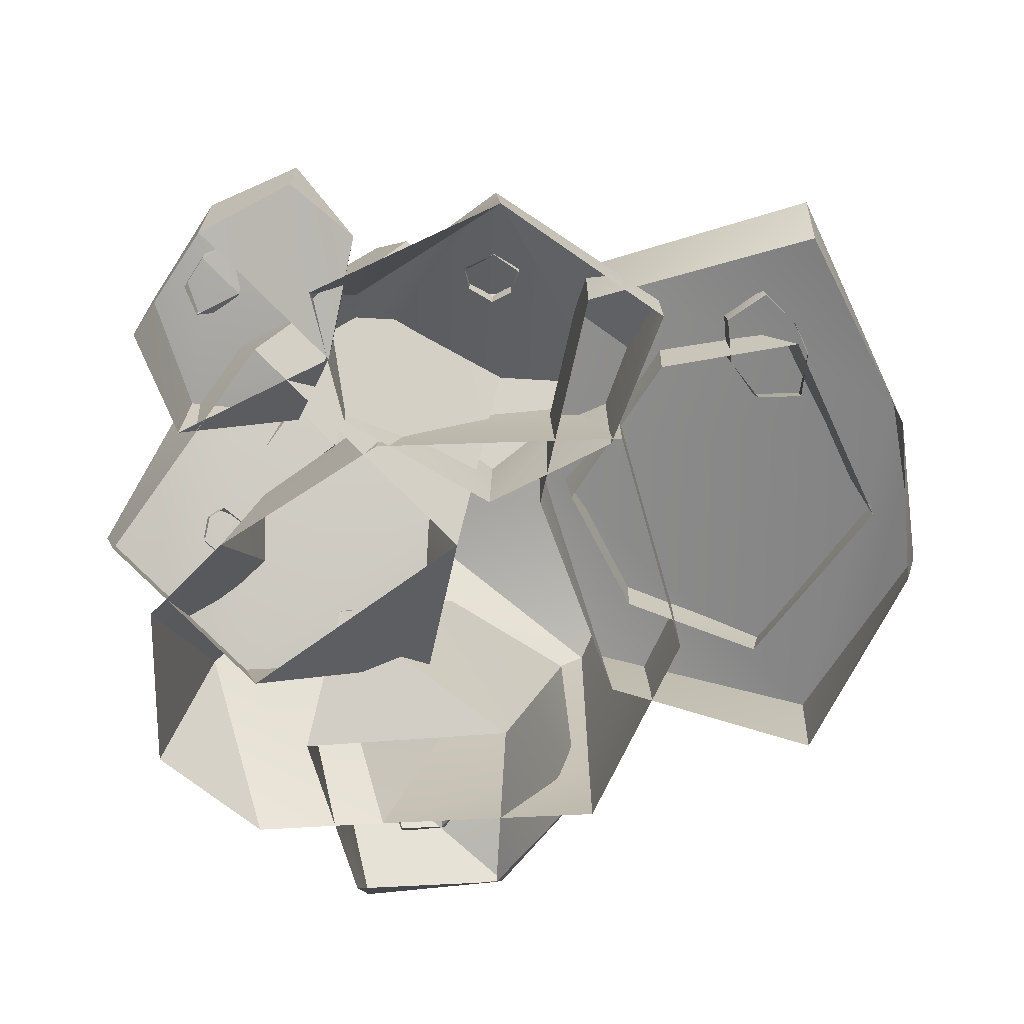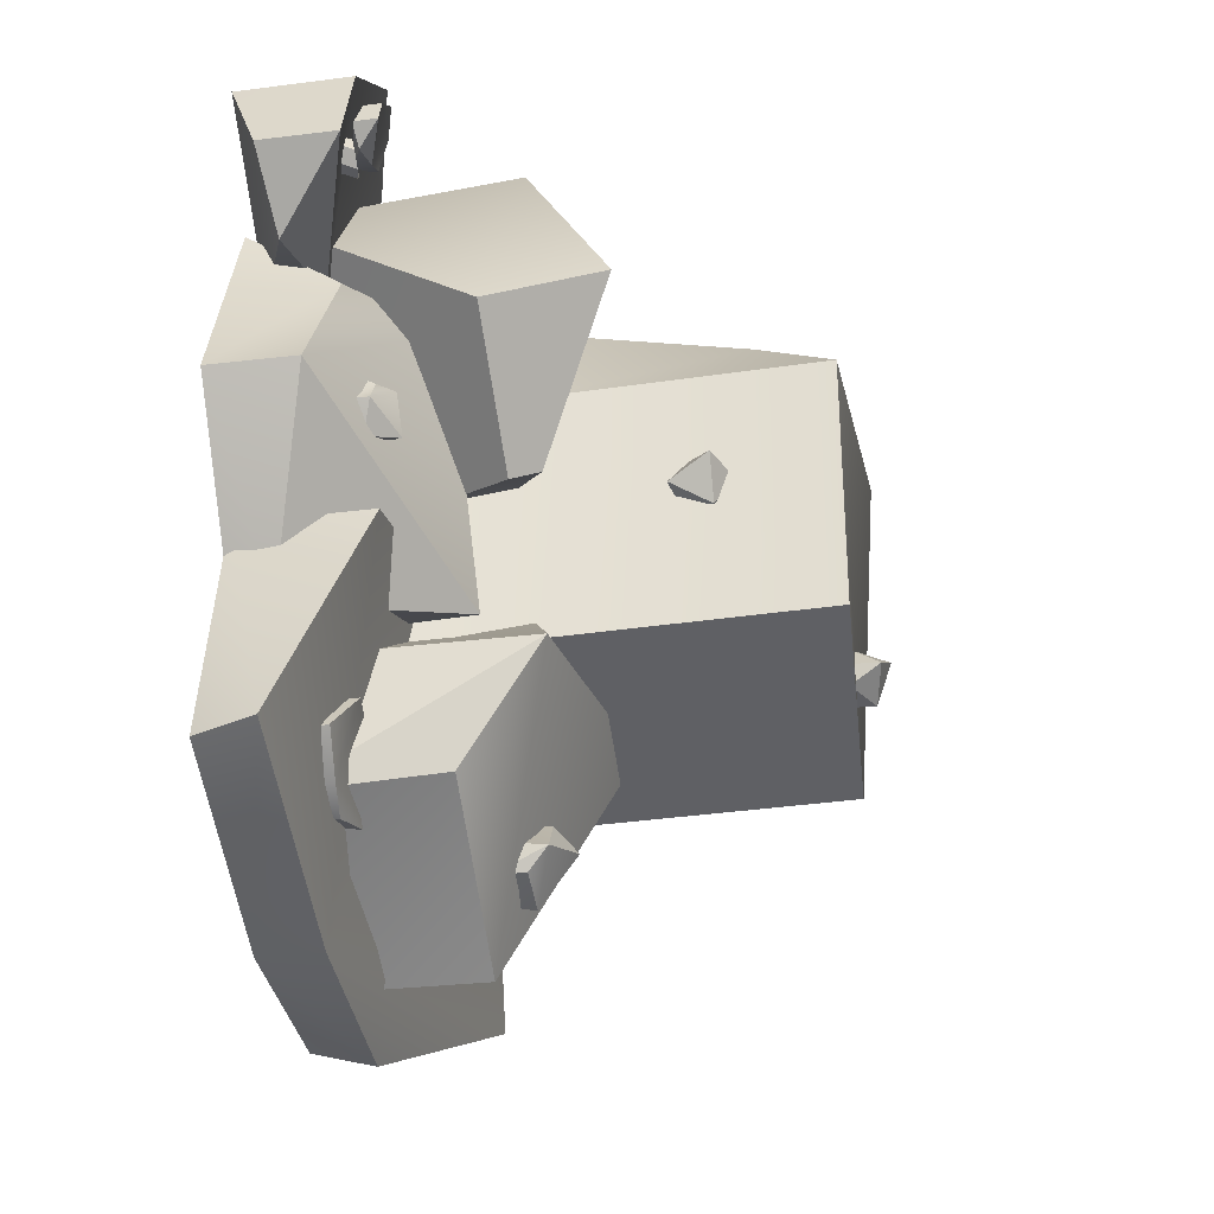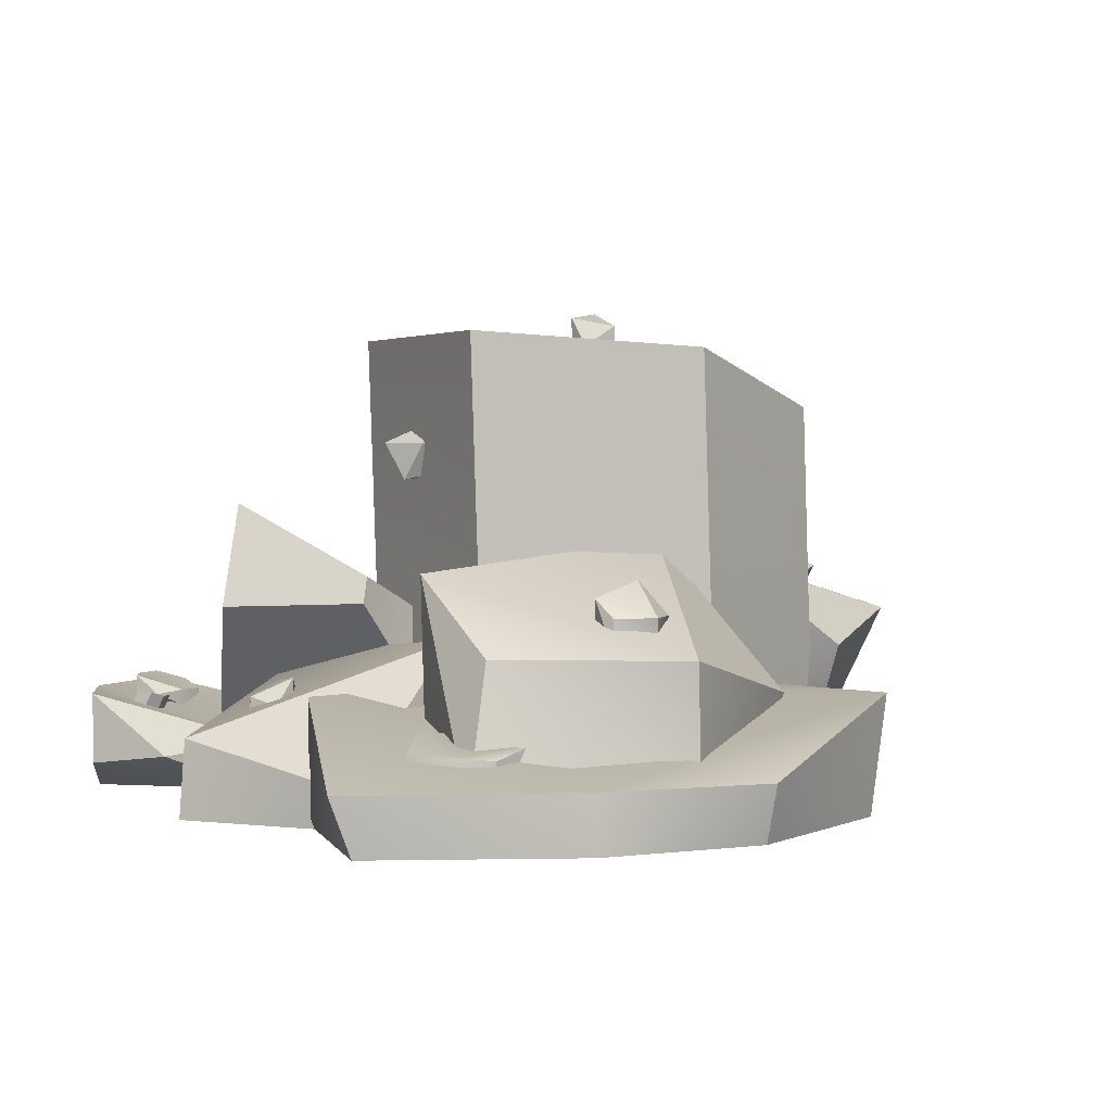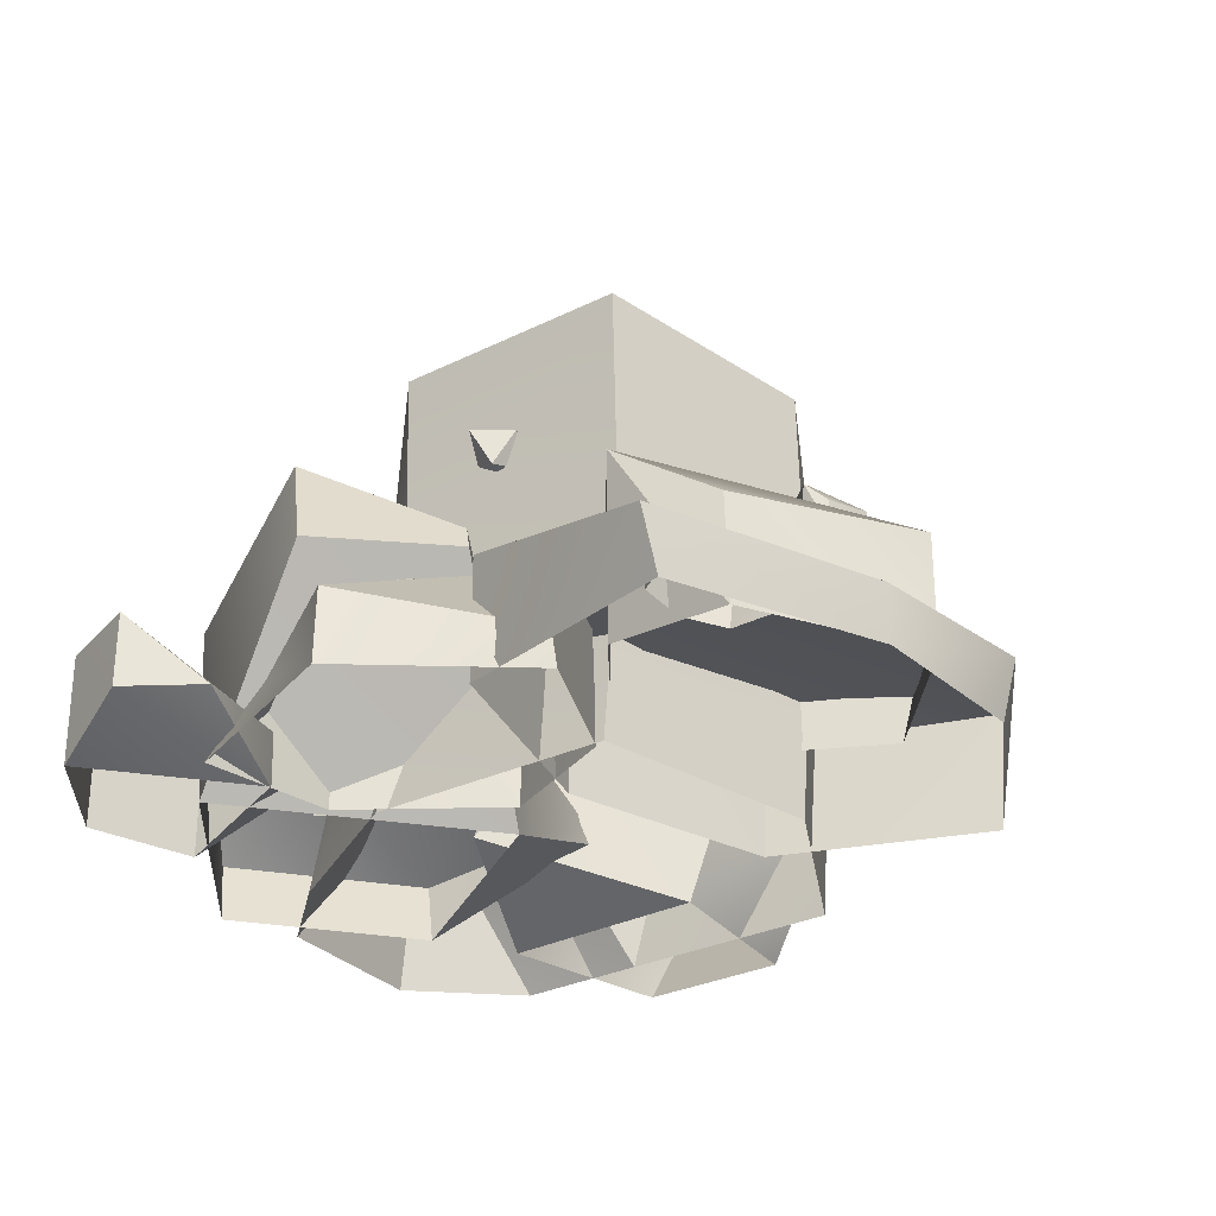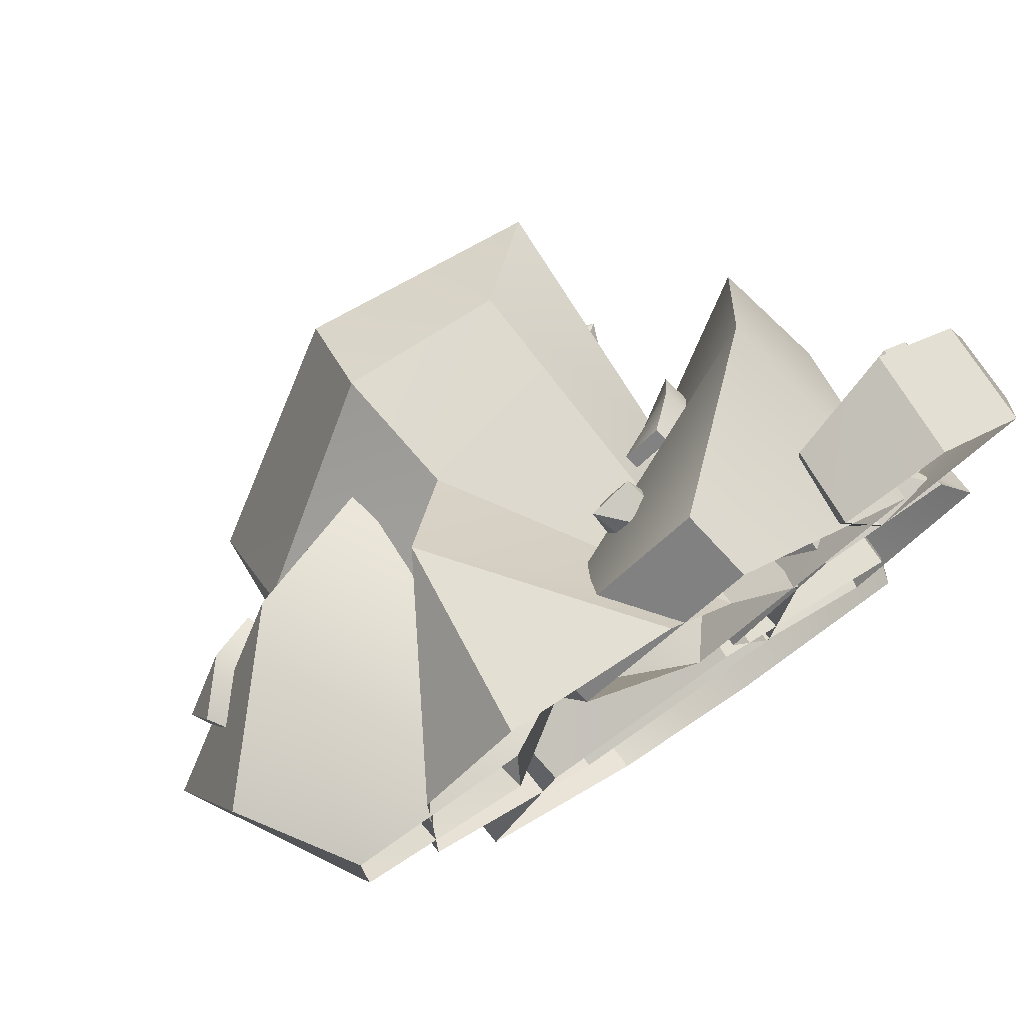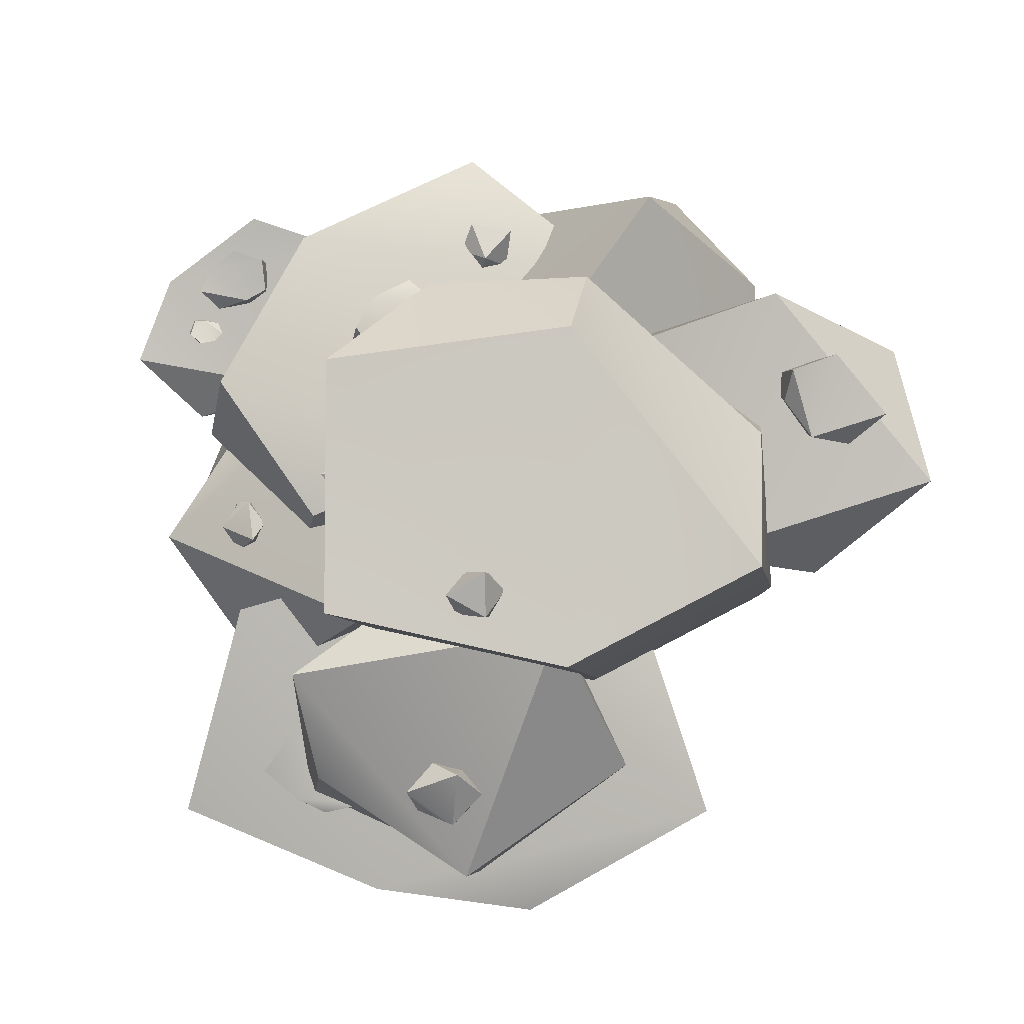
<metadata>
{"format":"obj","ext":"obj","renderer":"f3d","projection":"perspective","resolution":1024,"background":"white","views":[{"elev":-68.5,"azim":93.1,"up":"+Y"},{"elev":-32.3,"azim":99.8,"up":"+Z"},{"elev":2.1,"azim":152.1,"up":"+Y"},{"elev":-29.7,"azim":126.1,"up":"+Y"},{"elev":75.3,"azim":-33.5,"up":"+Z"},{"elev":-6.1,"azim":-174.0,"up":"+Z"}]}
</metadata>
<code>
o rocks_gold_Cylinder.010
v 0.1442 0 0.9538
v -0.3487 0.8469 0.7548
v -0.3072 0 -0.5531
v 0.4454 0 -0.3844
v 0.4619 0 0.4137
v 0.3736 0.6708 -0.3844
v -0.3794 0.6273 -0.5531
v 0.3736 0.6708 0.4137
v -0.9282 0 0.497
v -0.9314 0 -0.231
v -0.9784 0.4474 -0.231
v -0.369 1.556 0.4993
v -0.3496 1.486 -0.5531
v 0.4033 1.529 -0.3844
v 0.4033 1.529 0.4137
v -0.9506 0.9397 0.2416
v -0.9486 1.306 -0.231
v 0.1193 1.266 0.6983
v -0.09266 0 1.214
v -0.6373 0 1.244
v -0.5692 0.6272 1.125
v -0.9307 0 0.9259
v -0.3972 1.271 0.7123
v -0.1023 0 -1.316
v -0.1073 0.1855 -1.365
v 0.4483 0 -1.294
v 0.4483 0.1855 -1.294
v 0.2362 0 -0.108
v -0.4546 0 -0.3189
v -0.7057 0 -0.9826
v -0.5143 0.3923 -0.2948
v 0.2362 0.3923 -0.108
v -0.7462 0.3923 -1.009
v 1.149 0.1855 -1.009
v 1.079 0 -1.012
v 0.9175 0 -0.2948
v 0.9175 0.3923 -0.2948
v -0.4356 0.2213 -0.8202
v -0.465 0.3923 -0.8496
v 0.06581 0.1711 -1.224
v 0.08009 0.5379 -1.234
v 0.6263 0.1706 -0.5289
v 0.1689 0.2109 -0.2131
v -0.2461 0.2343 -0.395
v 0.1632 0.6245 -0.174
v 0.6498 0.7761 -0.5441
v -0.2647 0.8653 -0.4015
v 0.6995 0.1123 -0.9708
v 0.6011 0.5365 -0.8951
v -0.4241 0.1988 0.3079
v -0.4515 0.2855 0.3414
v 0.1007 0 0.1736
v 0.01003 0.4516 0.2892
v 0.8112 0 0.7773
v 0.1492 0 1.311
v -0.3686 0 0.888
v 0.1035 0.2126 1.372
v 0.641 0.6943 0.9904
v -0.4142 0.2126 0.9489
v 0.5886 0.7452 0.003423
v 0.616 0.6586 -0.03013
v 0.9736 0.6412 0.3067
v 0.8666 0.9796 0.4377
v 0.5284 0.1113 0.6719
v 0.5284 0.1709 0.6719
v 0.7656 0 0.5441
v 0.7688 0.1709 0.5441
v 1.202 0 0.9164
v 0.8808 0 1.159
v 0.5432 0 1.052
v 0.8948 0.347 1.145
v 1.205 0.3439 0.9164
v 0.557 0.2536 1.038
v 1.127 0.1411 0.445
v 0.8501 0 -0.5315
v 1.315 0.1113 0.6289
v 1.315 0.3439 0.6289
v -1.129 0.4758 -0.186
v -0.6013 0 0.05157
v -0.7292 0.7772 -0.1485
v -0.6148 0 0.7343
v -1.184 0 0.6062
v -1.184 0 0.1166
v -1.42 0.3521 0.6062
v -1.004 0.8218 0.7343
v -1.526 0.583 0.1166
v -0.4439 0.789 0.2473
v -0.2182 0.2275 0.6062
v -0.5373 1.016 0.5411
v 0.8683 0.1181 -0.5232
v 1.244 0 -0.03445
v 1.219 0.2526 -0.01658
v 0.5544 0 0.5114
v 0.2474 0 0.05845
v 0.4299 0 -0.3485
v 0.2391 0.3326 0.05176
v 0.5772 0.4726 0.5043
v 0.4527 0.5551 -0.3417
v 0.9887 0 0.5872
v 0.9018 0.2513 0.4621
v 0.6342 0.1949 -1.012
v 0.6287 0.2537 -1.019
v 0.7379 0.2066 -0.9731
v 0.7304 0.2647 -0.9704
v 0.6244 0.1818 -0.759
v 0.5056 0.1702 -0.8431
v 0.4986 0.176 -0.9863
v 0.4767 0.2913 -0.8366
v 0.6083 0.3046 -0.7533
v 0.4764 0.2983 -0.9882
v 0.8465 0.2752 -0.8713
v 0.8409 0.2157 -0.8791
v 0.7659 0.2 -0.7517
v 0.7498 0.3228 -0.746
v 0.01738 0.6176 -0.938
v 0.01381 0.6528 -0.9496
v 0.1028 0.5793 -1.037
v 0.1133 0.6544 -1.054
v 0.2472 0.5868 -0.916
v 0.167 0.6188 -0.836
v 0.07438 0.6293 -0.8587
v 0.1763 0.7058 -0.8438
v 0.2645 0.7107 -0.9434
v 0.08389 0.76 -0.8837
v 0.2427 0.5577 -1.007
v 0.2347 0.6507 -1.004
v 0.1722 0.5828 0.6314
v 0.1664 0.6014 0.6385
v 0.2824 0.5402 0.6032
v 0.2633 0.637 0.6275
v 0.4316 0.5402 0.73
v 0.2926 0.5402 0.8421
v 0.1838 0.5402 0.7532
v 0.283 0.5857 0.8549
v 0.3959 0.689 0.7748
v 0.1742 0.5857 0.766
v 0.3848 0.6999 0.5675
v 0.3906 0.6814 0.5604
v 0.4657 0.6776 0.6312
v 0.4432 0.7502 0.6587
v 0.8542 0.3042 0.8841
v 0.8542 0.323 0.8841
v 0.9225 0.269 0.8473
v 0.9234 0.323 0.8473
v 1.048 0.269 0.9546
v 0.9557 0.269 1.024
v 0.8584 0.269 0.9935
v 0.9597 0.3786 1.021
v 1.049 0.3777 0.9546
v 0.8624 0.3492 0.9897
v 1.027 0.3136 0.8188
v 0.9314 0.322 -0.07672
v 1.081 0.3042 0.8717
v 1.081 0.3777 0.8717
v -1.245 0.7013 0.2338
v -1.078 0.5509 0.3088
v -1.119 0.7965 0.2456
v -1.083 0.5509 0.5246
v -1.262 0.5509 0.4841
v -1.262 0.5509 0.3294
v -1.337 0.6622 0.4841
v -1.206 0.8106 0.5246
v -1.371 0.7352 0.3294
v -1.029 0.8003 0.3707
v -0.9574 0.6228 0.4841
v -1.058 0.872 0.4635
v 0.9343 0.3452 -0.07538
v 0.9948 0.322 0.003401
v 0.9908 0.3715 0.006281
v 0.8837 0.322 0.09139
v 0.8342 0.322 0.01838
v 0.8637 0.322 -0.04723
v 0.8329 0.3872 0.0173
v 0.8874 0.4146 0.09025
v 0.8673 0.4307 -0.04614
v 0.9537 0.322 0.1036
v 0.9397 0.3712 0.08344
v 1.12 0.3056 0.7782
v 1.116 0.3189 0.7743
v 1.094 0.2702 0.7879
v 1.081 0.3081 0.7765
v 1.069 0.2423 0.7216
v 1.12 0.2557 0.7103
v 1.15 0.2748 0.7405
v 1.092 0.3325 0.6882
v 1.044 0.3188 0.6987
v 1.129 0.3308 0.7247
v 1.038 0.2841 0.7711
v 1.031 0.2652 0.7417
v 1.014 0.317 0.7264
v -0.1571 1.486 -0.314
v -0.1063 1.486 -0.3974
v -0.1038 1.554 -0.402
v 0.01075 1.491 -0.3276
v -0.03319 1.491 -0.2551
v -0.1056 1.488 -0.2616
v 0.01664 1.58 -0.3345
v -0.1064 1.599 -0.2656
v -0.004977 1.489 -0.3872
v -0.03839 0.3665 0.9456
v 0.04433 0.4133 0.9231
v 0.02499 0.4724 0.9521
v 0.09845 0.3778 1.043
v 0.02671 0.3371 1.063
v -0.02588 0.339 1.013
v 0.07573 0.4552 1.082
v -0.06299 0.433 1.059
v 0.1173 0.4101 0.9942
v 0.3607 1.235 0.08193
v 0.335 1.184 0.002499
v 0.3988 1.179 -0.02187
v 0.3572 1.067 0.06868
v 0.3796 1.111 0.1377
v 0.3772 1.183 0.1316
v 0.4401 1.058 0.03606
v 0.4822 1.181 0.09523
v 0.3386 1.082 0.01205
f 9 22 21
f 11 9 16
f 8 15 18
f 4 6 8
f 4 3 7
f 1 5 8
f 10 9 11
f 7 11 17
f 7 3 10
f 8 6 14
f 2 1 18
f 6 4 7
f 11 7 10
f 5 4 8
f 12 18 15
f 13 15 14
f 12 13 17
f 13 12 15
f 16 23 17
f 6 7 13
f 1 8 18
f 23 2 18
f 9 2 16
f 17 11 16
f 13 7 17
f 14 6 13
f 15 8 14
f 19 21 20
f 20 21 22
f 1 2 21
f 2 9 21
f 19 1 21
f 12 23 18
f 2 23 16
f 23 12 17
f 25 27 26
f 26 27 34
f 30 25 24
f 27 25 33
f 32 33 31
f 29 31 33
f 29 28 32
f 25 30 33
f 35 34 36
f 36 34 37
f 27 32 37
f 32 28 36
f 32 27 33
f 34 27 37
f 31 29 32
f 37 32 36
f 35 26 34
f 24 25 26
f 30 29 33
f 39 41 40
f 48 40 49
f 40 41 49
f 44 39 38
f 41 39 47
f 46 47 45
f 43 45 47
f 43 42 46
f 39 44 47
f 41 46 49
f 46 42 48
f 46 41 47
f 45 43 46
f 49 46 48
f 38 39 40
f 44 43 47
f 51 53 52
f 52 61 62
f 52 53 60
f 56 51 50
f 53 51 59
f 58 59 57
f 56 55 57 59
f 55 54 58
f 51 56 59
f 61 60 62
f 62 60 63
f 53 58 63
f 58 54 62
f 58 53 59
f 60 53 63
f 54 52 62
f 57 55 58
f 63 58 62
f 50 52 56
f 61 52 60
f 50 51 52
f 65 67 66
f 66 74 76
f 66 67 74
f 70 65 64
f 67 65 73
f 72 73 71
f 70 69 71
f 69 68 72
f 65 70 73
f 99 91 100
f 76 74 77
f 67 72 77
f 72 68 76
f 72 67 73
f 74 67 77
f 68 66 76
f 71 69 72
f 77 72 76
f 64 66 70
f 90 92 91
f 64 65 66
f 73 70 71
f 79 87 88
f 80 78 86
f 85 86 84
f 83 82 84 86
f 82 81 85
f 78 83 86
f 88 87 89
f 80 85 89
f 85 81 88
f 85 80 86
f 87 80 89
f 81 79 88
f 84 82 85
f 89 85 88
f 78 79 83
f 79 80 87
f 79 78 80
f 91 92 100
f 95 90 75
f 92 90 98
f 97 98 96
f 94 96 98
f 94 93 97
f 90 95 98
f 92 97 100
f 97 93 99
f 97 92 98
f 96 94 97
f 100 97 99
f 75 90 91
f 95 94 98
f 102 104 103
f 103 104 111
f 107 102 101
f 104 102 110
f 109 110 108
f 106 108 110
f 106 105 109
f 102 107 110
f 112 111 113
f 113 111 114
f 104 109 114
f 109 105 113
f 109 104 110
f 111 104 114
f 108 106 109
f 114 109 113
f 112 103 111
f 101 102 103
f 107 106 110
f 116 118 117
f 125 117 126
f 117 118 126
f 121 116 115
f 118 116 124
f 123 124 122
f 120 122 124
f 120 119 123
f 116 121 124
f 118 123 126
f 123 119 125
f 123 118 124
f 122 120 123
f 126 123 125
f 115 116 117
f 121 120 124
f 128 130 129
f 129 138 139
f 129 130 137
f 133 128 127
f 130 128 136
f 135 136 134
f 133 132 134 136
f 132 131 135
f 128 133 136
f 138 137 139
f 139 137 140
f 130 135 140
f 135 131 139
f 135 130 136
f 137 130 140
f 131 129 139
f 134 132 135
f 140 135 139
f 127 129 133
f 138 129 137
f 127 128 129
f 142 144 143
f 143 151 153
f 143 144 151
f 147 142 141
f 144 142 150
f 149 150 148
f 147 146 148
f 146 145 149
f 142 147 150
f 176 168 177
f 153 151 154
f 144 149 154
f 149 145 153
f 149 144 150
f 151 144 154
f 145 143 153
f 148 146 149
f 154 149 153
f 141 143 147
f 167 169 168
f 141 142 143
f 150 147 148
f 156 164 165
f 157 155 163
f 162 163 161
f 160 159 161 163
f 159 158 162
f 155 160 163
f 165 164 166
f 157 162 166
f 162 158 165
f 162 157 163
f 164 157 166
f 158 156 165
f 161 159 162
f 166 162 165
f 155 156 160
f 156 157 164
f 156 155 157
f 168 169 177
f 172 167 152
f 169 167 175
f 174 175 173
f 171 173 175
f 171 170 174
f 167 172 175
f 169 174 177
f 174 170 176
f 174 169 175
f 173 171 174
f 177 174 176
f 152 167 168
f 172 171 175
f 179 181 180
f 180 188 189
f 180 181 188
f 184 179 178
f 181 179 187
f 186 187 185
f 184 183 185
f 183 182 186
f 179 184 187
f 189 188 190
f 181 186 190
f 186 182 189
f 186 181 187
f 188 181 190
f 182 180 189
f 185 183 186
f 190 186 189
f 178 180 184
f 178 179 180
f 187 184 185
f 191 193 192
f 192 193 199
f 193 191 198
f 197 198 195
f 195 194 197
f 191 196 198
f 193 197 199
f 197 194 199
f 197 193 198
f 196 195 198
f 200 202 201
f 201 202 208
f 202 200 207
f 206 207 204
f 204 203 206
f 200 205 207
f 202 206 208
f 206 203 208
f 206 202 207
f 205 204 207
f 209 211 210
f 210 211 217
f 211 209 216
f 215 216 213
f 213 212 215
f 209 214 216
f 211 215 217
f 215 212 217
f 215 211 216
f 214 213 216

</code>
